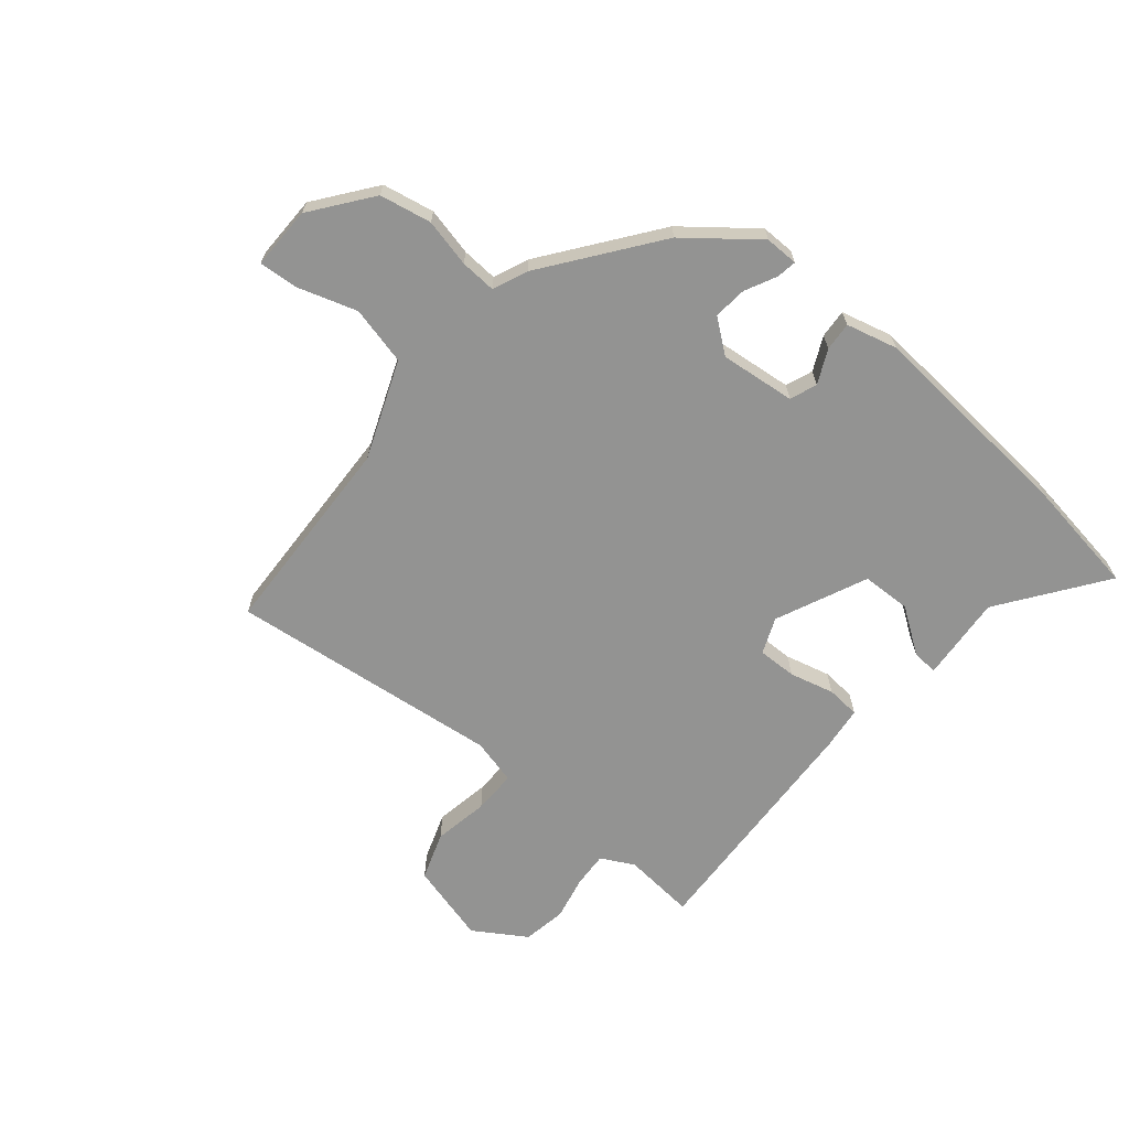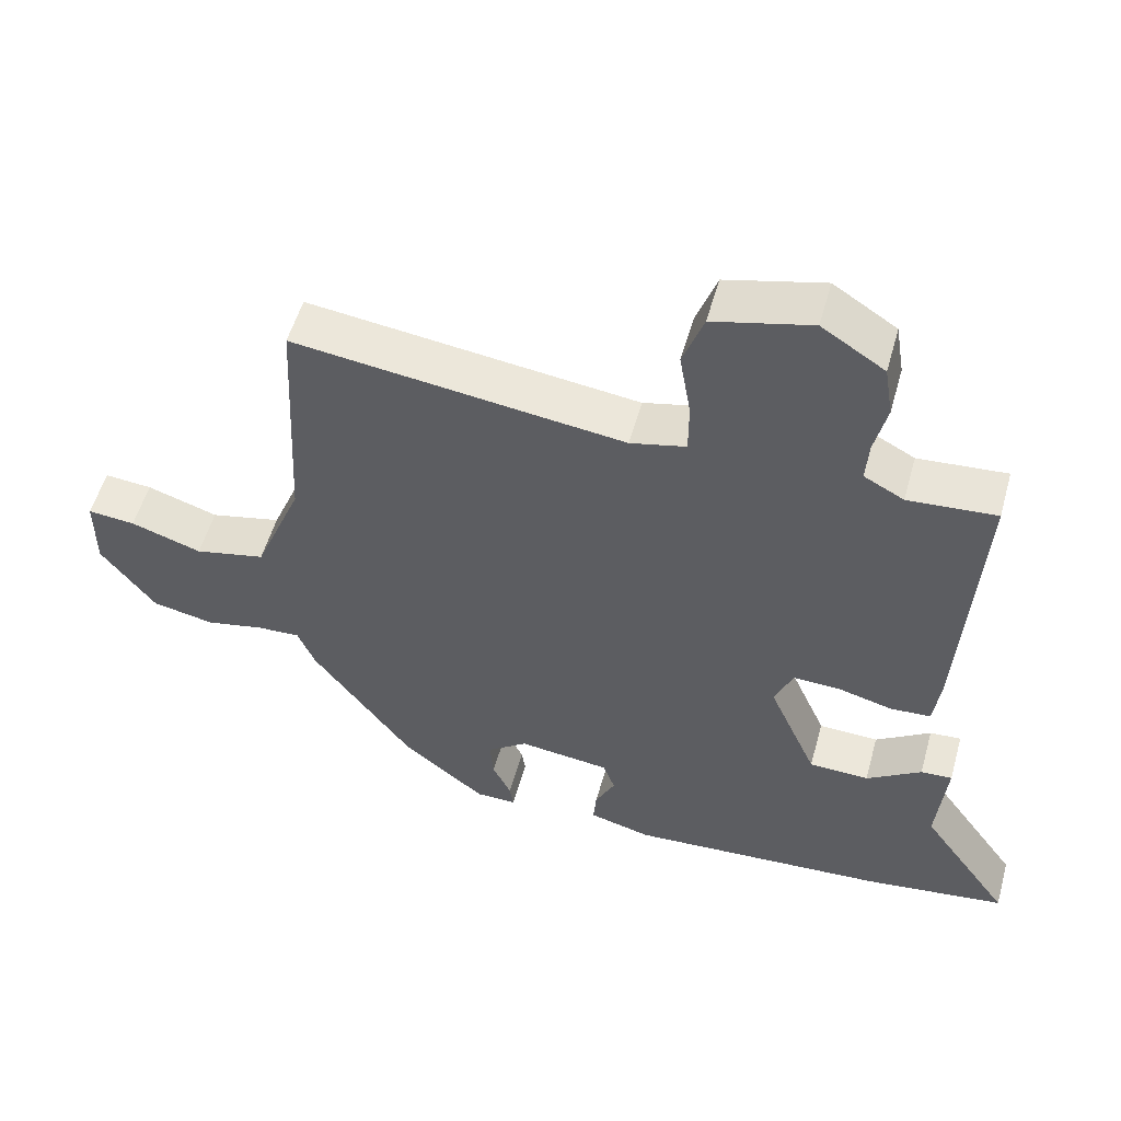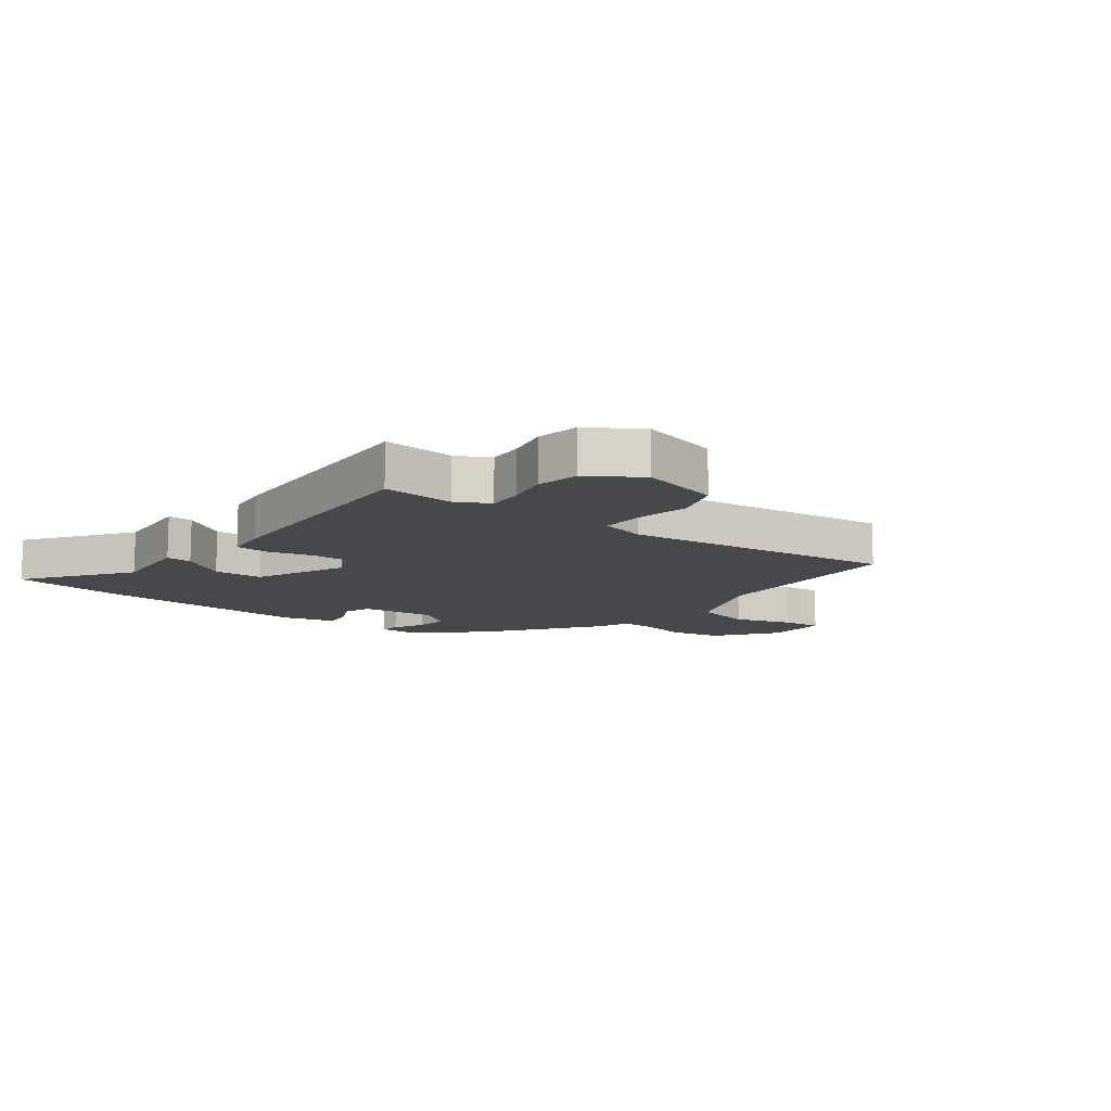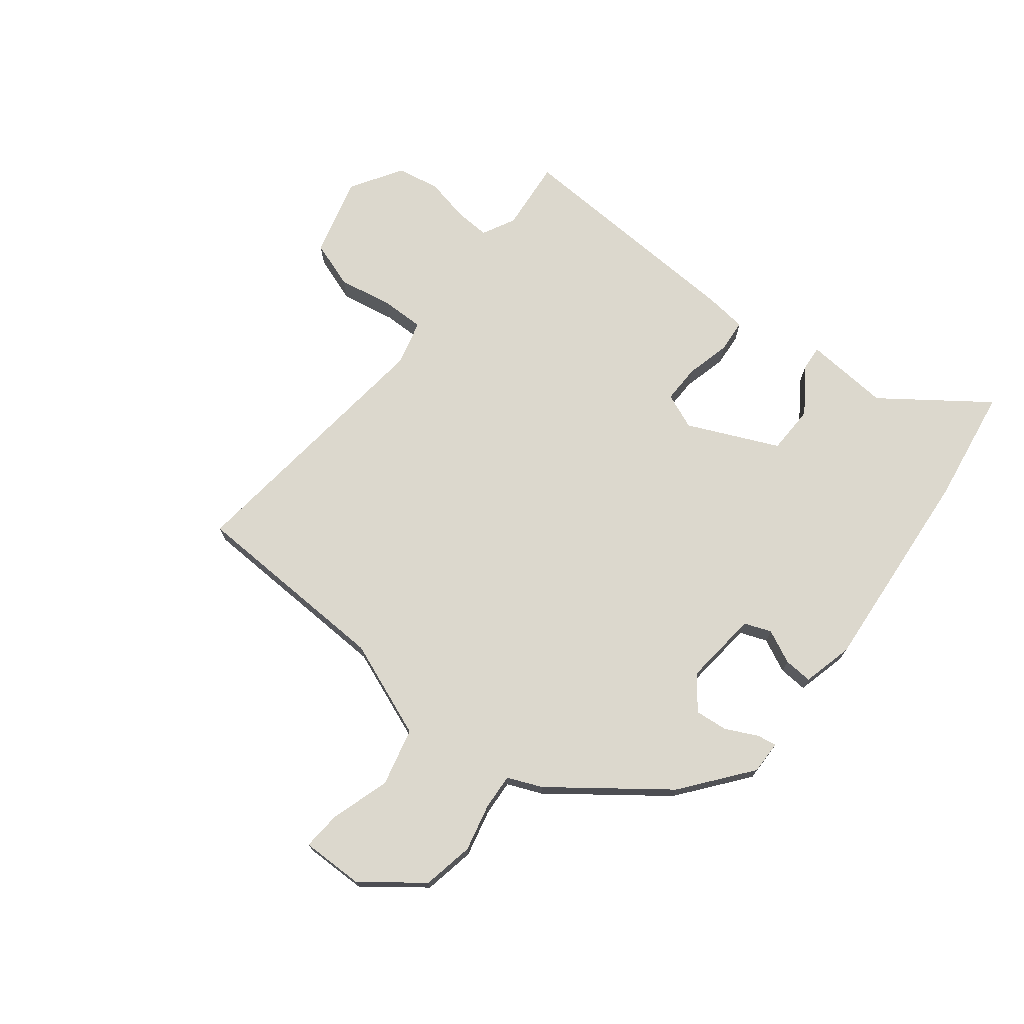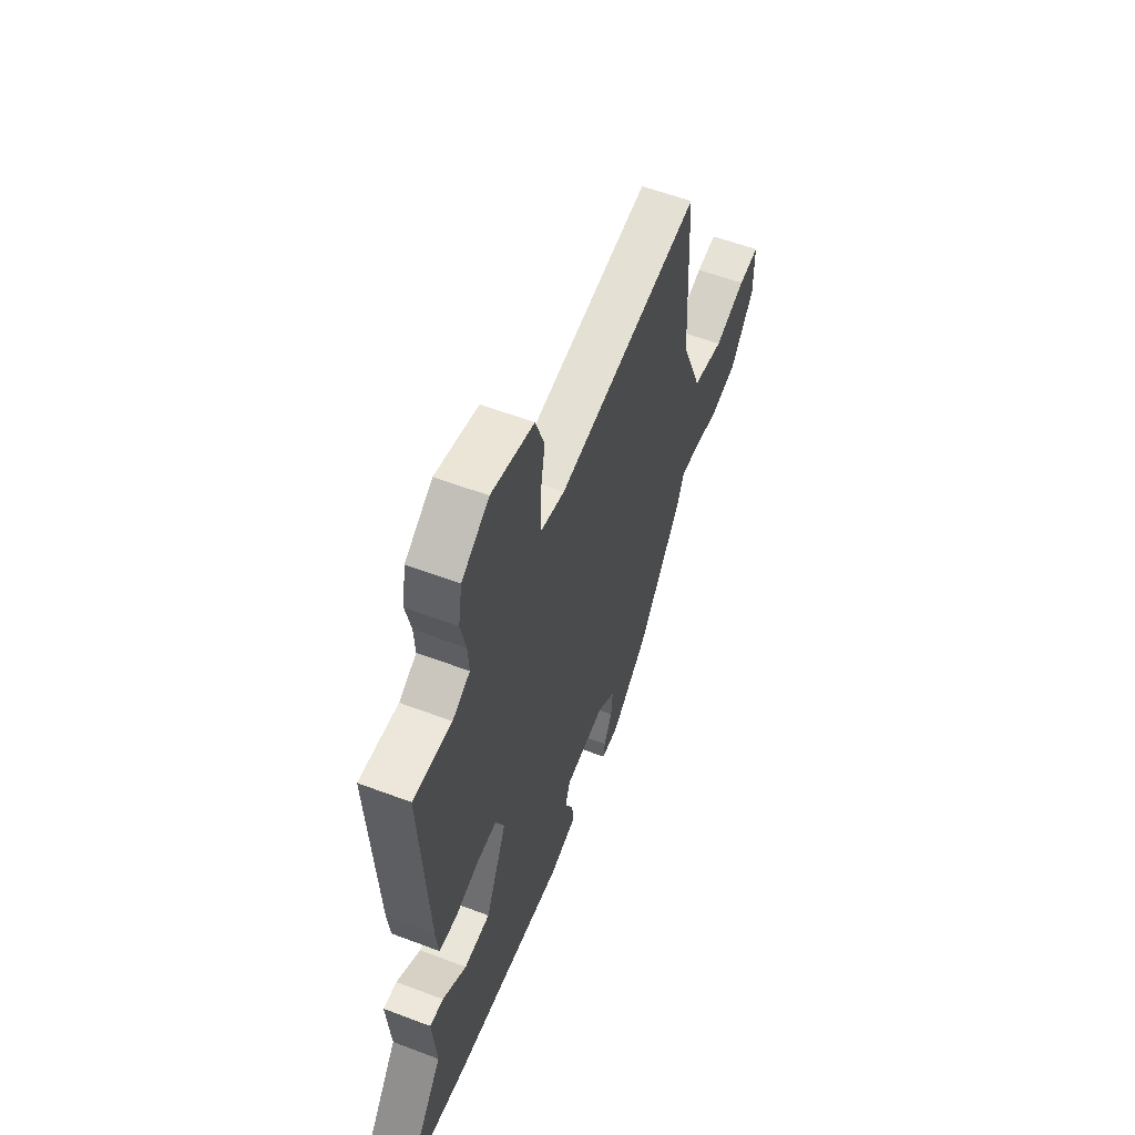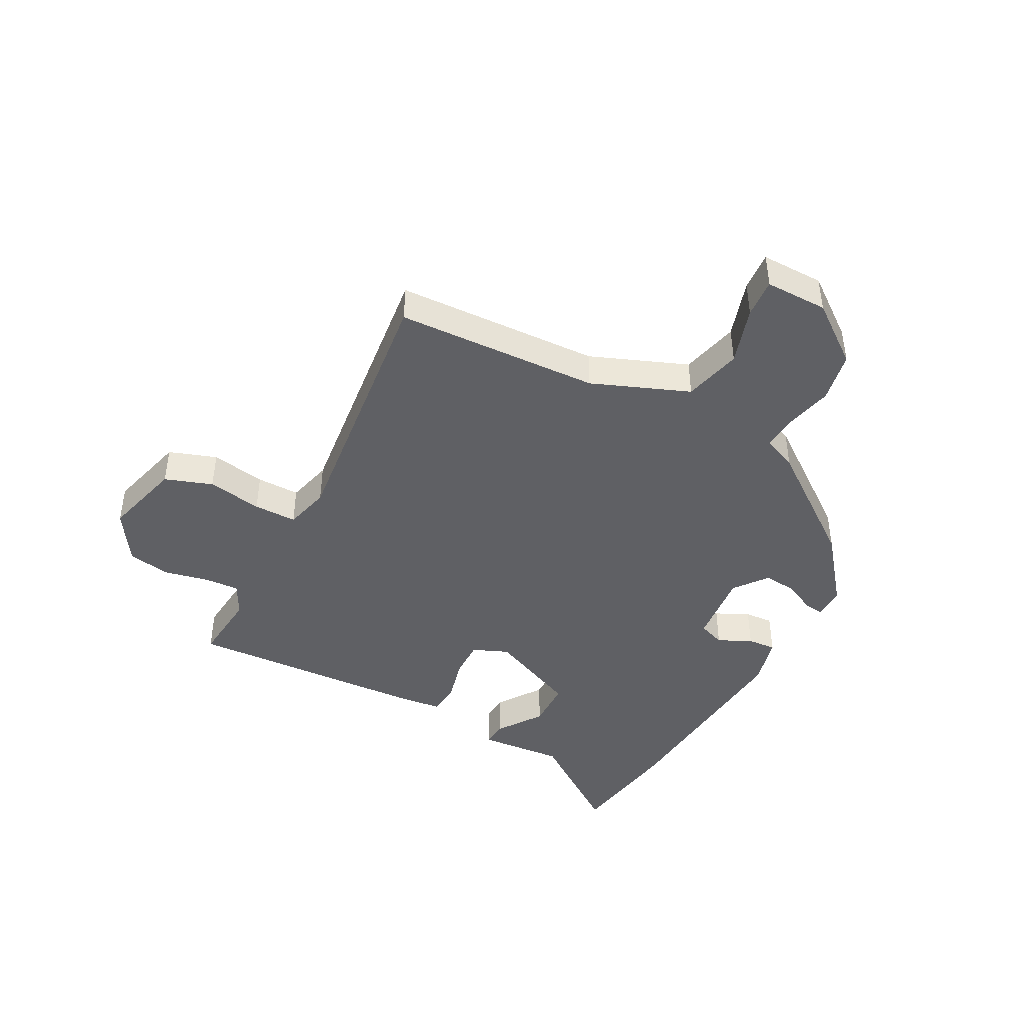
<metadata>
{"format":"obj","ext":"obj","renderer":"f3d","projection":"perspective","resolution":1024,"background":"white","views":[{"elev":-66.7,"azim":139.6,"up":"+Y"},{"elev":54.2,"azim":-164.4,"up":"+Z"},{"elev":-11.6,"azim":-37.6,"up":"+Y"},{"elev":72.6,"azim":127.4,"up":"+Y"},{"elev":57.3,"azim":-68.5,"up":"+Z"},{"elev":-43.5,"azim":61.5,"up":"+Y"}]}
</metadata>
<code>
v -0.5 0.07 0.475
v -0.377 0.07 0.465
v -0.321 0.07 0.495
v -0.325 0.07 0.555
v -0.342 0.07 0.63
v -0.33 0.07 0.704
v -0.242 0.07 0.761
v -0.105 0.07 0.726
v -0.076 0.07 0.645
v -0.092 0.07 0.551
v -0.092 0.07 0.477
v -0.014 0.07 0.458
v 0.45 0.07 0.516
v 0.468 0.07 0.167
v 0.535 0.07 0.002
v 0.635 0.07 -0.021
v 0.735 0.07 0.012
v 0.802 0.07 0.018
v 0.802 0.07 -0.089
v 0.726 0.07 -0.191
v 0.638 0.07 -0.209
v 0.556 0.07 -0.191
v 0.495 0.07 -0.188
v 0.471 0.07 -0.247
v 0.33 0.07 -0.439
v 0.214 0.07 -0.533
v 0.157 0.07 -0.533
v 0.162 0.07 -0.499
v 0.188 0.07 -0.445
v 0.193 0.07 -0.388
v 0.136 0.07 -0.345
v 0.008 0.07 -0.36
v -0.009 0.07 -0.406
v 0.019 0.07 -0.463
v 0.023 0.07 -0.512
v -0.064 0.07 -0.535
v -0.428 0.07 -0.51
v -0.627 0.07 -0.482
v -0.501 0.07 -0.304
v -0.514 0.07 -0.158
v -0.47 0.07 -0.161
v -0.393 0.07 -0.213
v -0.309 0.07 -0.21
v -0.241 0.07 -0.054
v -0.267 0.07 0.007
v -0.333 0.07 0.005
v -0.409 0.07 -0.015
v -0.466 0.07 -0.011
v -0.475 0.07 0.061
v -0.5 0 0.475
v -0.377 0 0.465
v -0.321 0 0.495
v -0.325 0 0.555
v -0.342 0 0.63
v -0.33 0 0.704
v -0.242 0 0.761
v -0.105 0 0.726
v -0.076 0 0.645
v -0.092 0 0.551
v -0.092 0 0.477
v -0.014 0 0.458
v 0.45 0 0.516
v 0.468 0 0.167
v 0.535 0 0.002
v 0.635 0 -0.021
v 0.735 0 0.012
v 0.802 0 0.018
v 0.802 0 -0.089
v 0.726 0 -0.191
v 0.638 0 -0.209
v 0.556 0 -0.191
v 0.495 0 -0.188
v 0.471 0 -0.247
v 0.33 0 -0.439
v 0.214 0 -0.533
v 0.157 0 -0.533
v 0.162 0 -0.499
v 0.188 0 -0.445
v 0.193 0 -0.388
v 0.136 0 -0.345
v 0.008 0 -0.36
v -0.009 0 -0.406
v 0.019 0 -0.463
v 0.023 0 -0.512
v -0.064 0 -0.535
v -0.428 0 -0.51
v -0.627 0 -0.482
v -0.501 0 -0.304
v -0.514 0 -0.158
v -0.47 0 -0.161
v -0.393 0 -0.213
v -0.309 0 -0.21
v -0.241 0 -0.054
v -0.267 0 0.007
v -0.333 0 0.005
v -0.409 0 -0.015
v -0.466 0 -0.011
v -0.475 0 0.061
f 46 47 48 49
f 45 46 49 1
f 39 40 41 42
f 39 42 43
f 38 39 43
f 37 38 43
f 36 37 43 44
f 33 34 35 36
f 32 33 36 44
f 26 27 28 29
f 26 29 30
f 23 24 25 26
f 23 26 30
f 19 20 21 22
f 19 22 23
f 16 17 18 19
f 15 16 19 23
f 14 15 23 30
f 12 13 14 30
f 7 8 9 10
f 7 10 11
f 4 5 6 7
f 3 4 7 11
f 2 3 11 12
f 45 1 2
f 31 32 44 45
f 30 31 45
f 2 12 30 45
f 98 97 96 95
f 50 98 95 94
f 91 90 89 88
f 92 91 88
f 92 88 87
f 92 87 86
f 93 92 86 85
f 85 84 83 82
f 93 85 82 81
f 78 77 76 75
f 79 78 75
f 75 74 73 72
f 79 75 72
f 71 70 69 68
f 72 71 68
f 68 67 66 65
f 72 68 65 64
f 79 72 64 63
f 79 63 62 61
f 59 58 57 56
f 60 59 56
f 56 55 54 53
f 60 56 53 52
f 61 60 52 51
f 51 50 94
f 94 93 81 80
f 94 80 79
f 94 79 61 51
f 1 50 51 2
f 2 51 52 3
f 3 52 53 4
f 4 53 54 5
f 5 54 55 6
f 6 55 56 7
f 7 56 57 8
f 8 57 58 9
f 9 58 59 10
f 10 59 60 11
f 11 60 61 12
f 12 61 62 13
f 13 62 63 14
f 14 63 64 15
f 15 64 65 16
f 16 65 66 17
f 17 66 67 18
f 18 67 68 19
f 19 68 69 20
f 20 69 70 21
f 21 70 71 22
f 22 71 72 23
f 23 72 73 24
f 24 73 74 25
f 25 74 75 26
f 26 75 76 27
f 27 76 77 28
f 28 77 78 29
f 29 78 79 30
f 30 79 80 31
f 31 80 81 32
f 32 81 82 33
f 33 82 83 34
f 34 83 84 35
f 35 84 85 36
f 36 85 86 37
f 37 86 87 38
f 38 87 88 39
f 39 88 89 40
f 40 89 90 41
f 41 90 91 42
f 42 91 92 43
f 43 92 93 44
f 44 93 94 45
f 45 94 95 46
f 46 95 96 47
f 47 96 97 48
f 48 97 98 49
f 49 98 50 1

</code>
